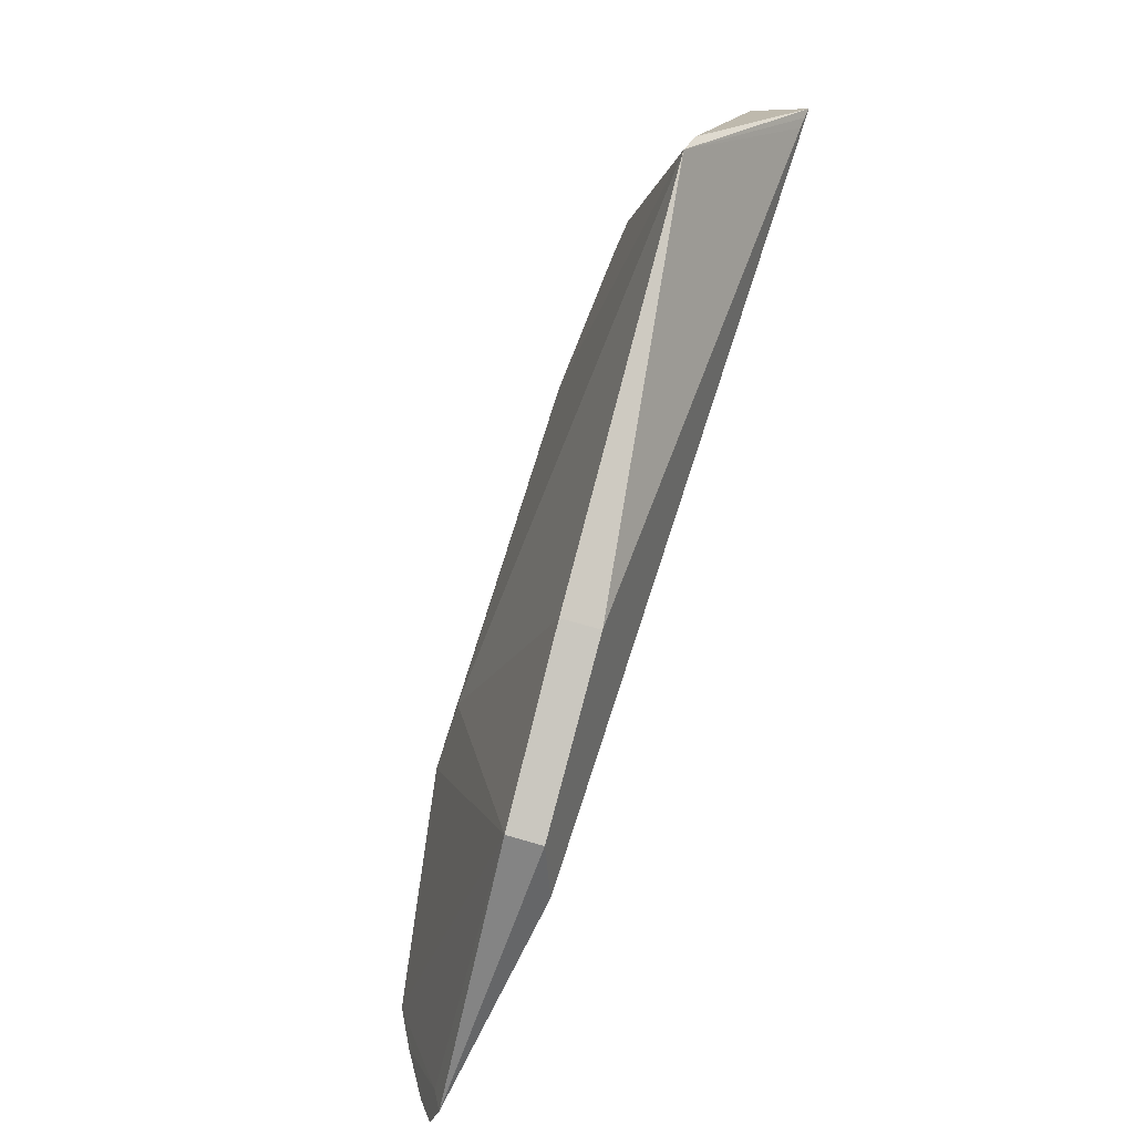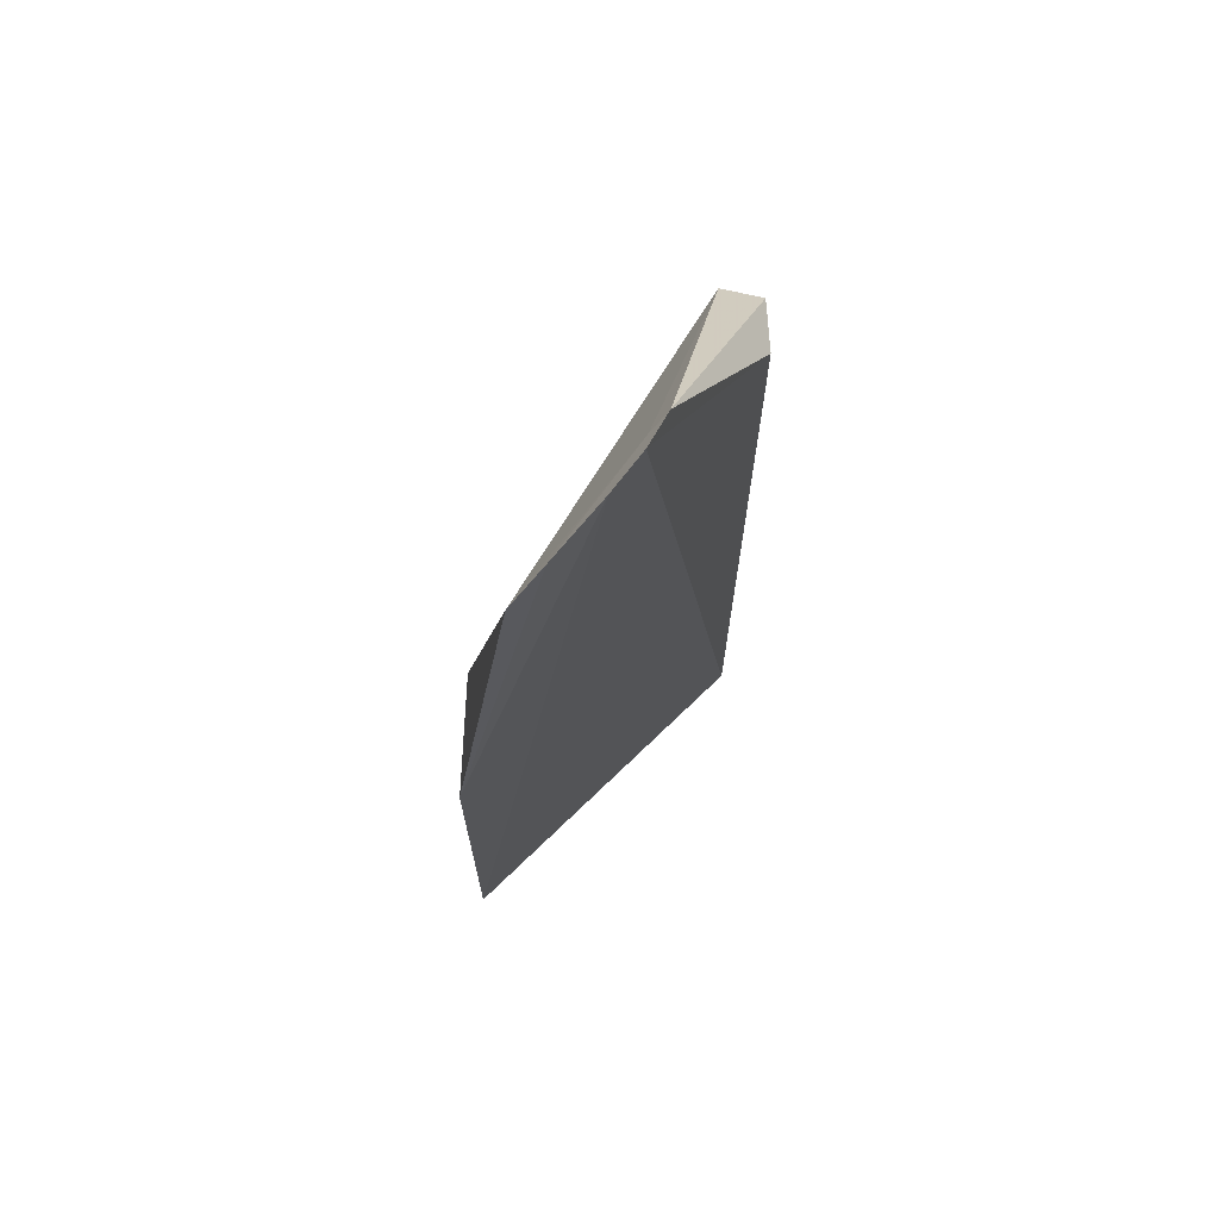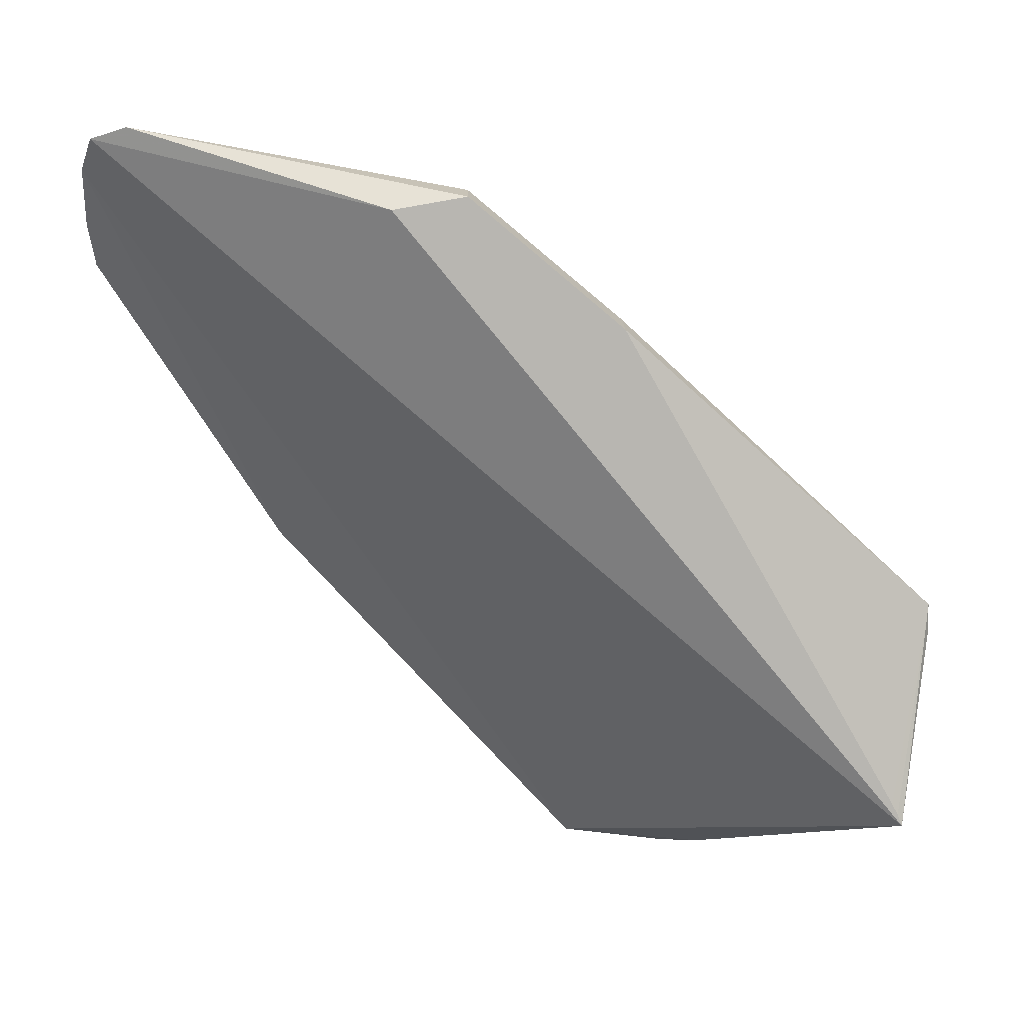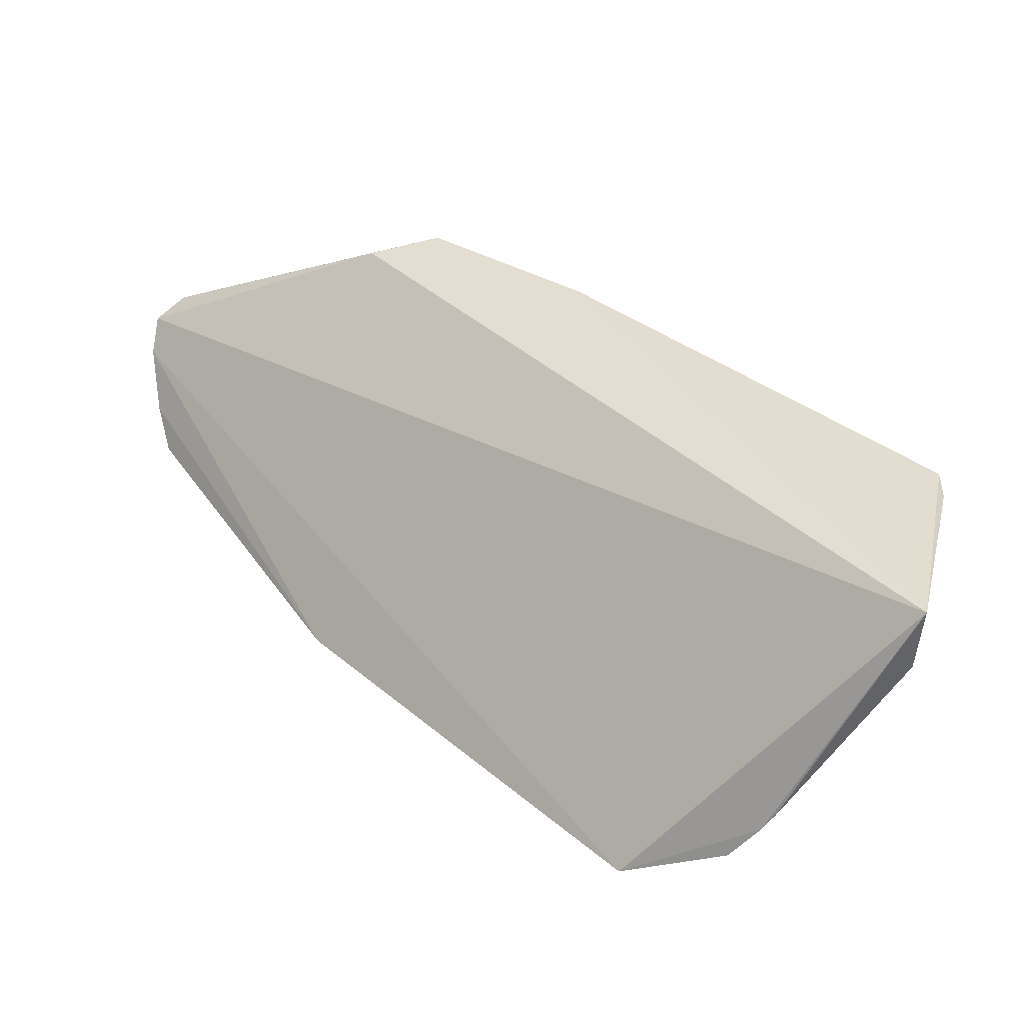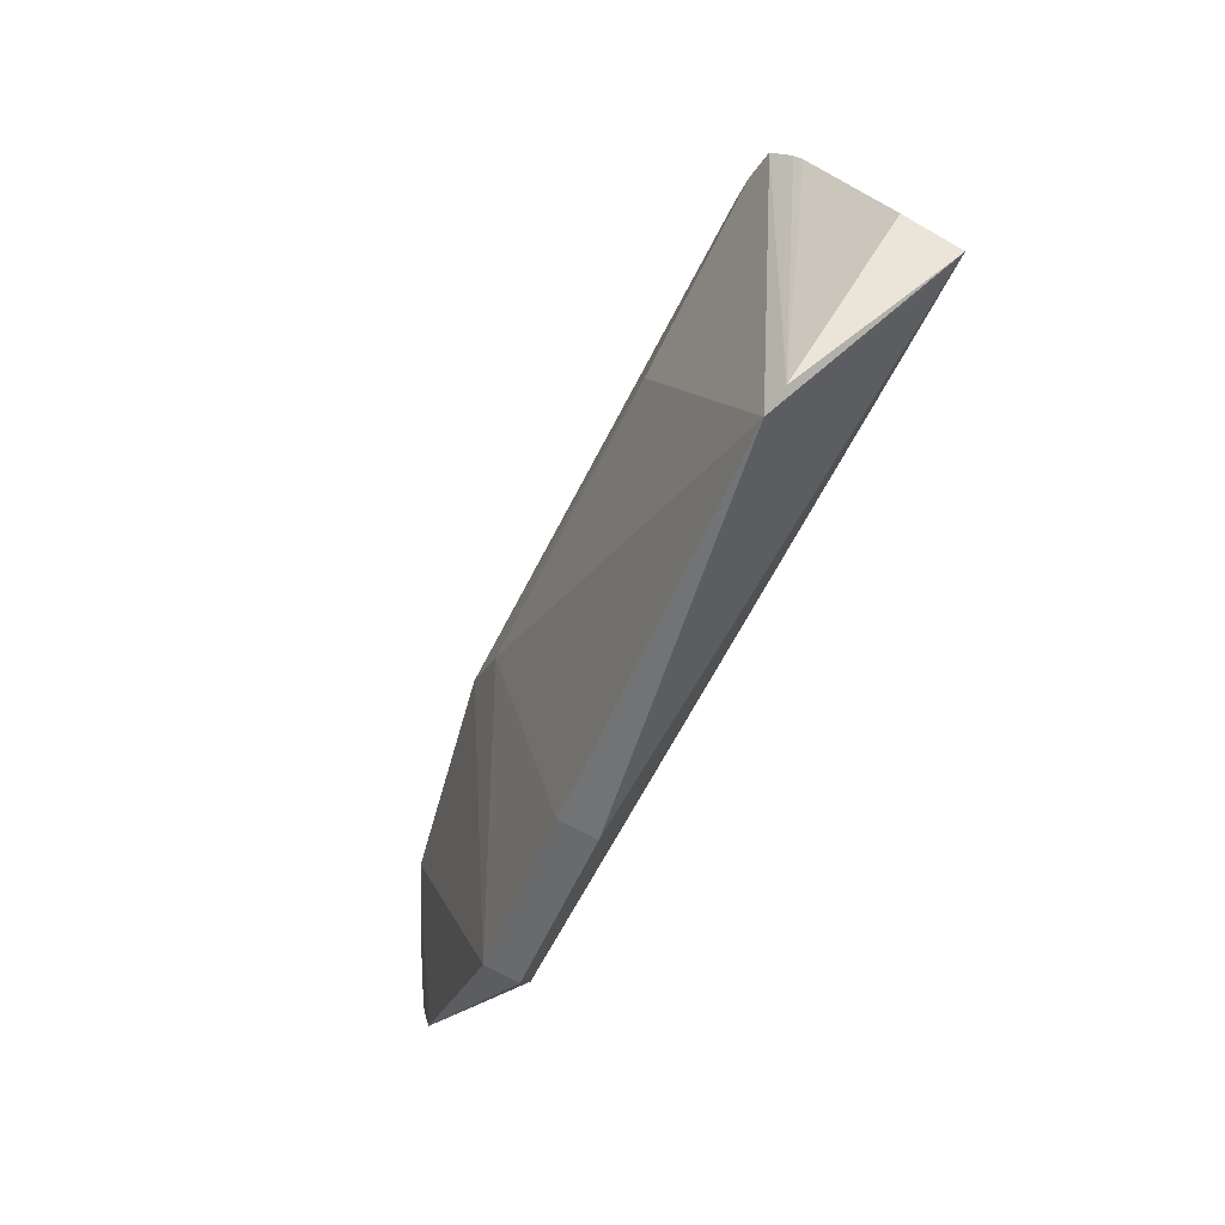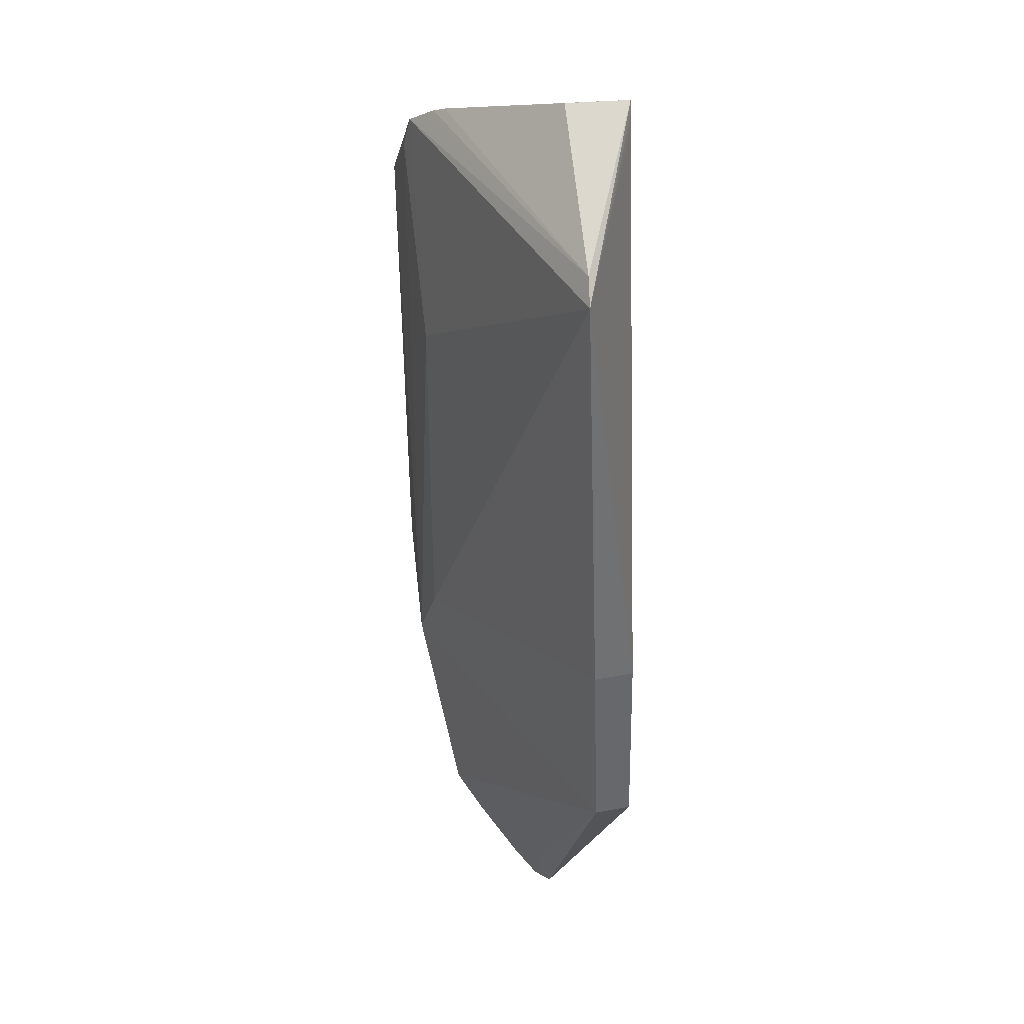
<metadata>
{"format":"obj","ext":"obj","renderer":"f3d","projection":"perspective","resolution":1024,"background":"white","views":[{"elev":35.0,"azim":23.9,"up":"+Y"},{"elev":31.4,"azim":-0.5,"up":"+Z"},{"elev":8.7,"azim":80.3,"up":"+Z"},{"elev":-46.3,"azim":99.4,"up":"+Z"},{"elev":74.5,"azim":34.8,"up":"+Y"},{"elev":77.8,"azim":-1.4,"up":"+Y"}]}
</metadata>
<code>
v -0.4209 1.732 0.8244
v -0.4209 1.73 0.8241
v -0.4209 1.742 0.8091
v -0.4262 1.737 0.8075
v -0.4256 1.723 0.8227
v -0.4221 1.743 0.8144
v -0.4229 1.724 0.8259
v -0.4267 1.735 0.8077
v -0.4209 1.735 0.8213
v -0.4224 1.742 0.809
v -0.4218 1.732 0.8245
v -0.426 1.729 0.8183
v -0.4233 1.723 0.8257
v -0.4256 1.738 0.8076
v -0.4209 1.742 0.8097
v -0.4221 1.743 0.8137
v -0.4219 1.735 0.8215
v -0.4233 1.724 0.8255
v -0.4259 1.735 0.8124
v -0.4265 1.727 0.8187
v -0.4267 1.728 0.8159
v -0.4253 1.739 0.8077
v -0.4209 1.742 0.8094
v -0.4221 1.743 0.8144
v -0.4249 1.723 0.8237
v -0.4264 1.737 0.8079
v -0.4239 1.723 0.825
f 1 2 3
f 7 2 1
f 11 7 1
f 13 3 2
f 13 2 7
f 13 8 3
f 14 8 4
f 14 3 8
f 15 9 1
f 16 3 10
f 16 14 4
f 17 9 6
f 17 12 11
f 17 6 12
f 17 11 1
f 17 1 9
f 18 11 5
f 18 7 11
f 19 12 6
f 20 5 11
f 20 11 12
f 20 12 19
f 21 20 8
f 21 5 20
f 22 10 3
f 22 3 14
f 22 16 10
f 22 14 16
f 23 15 1
f 23 1 3
f 24 3 16
f 24 23 3
f 24 15 23
f 24 6 9
f 24 9 15
f 24 16 4
f 24 19 6
f 24 4 19
f 25 18 5
f 25 13 7
f 25 7 18
f 25 5 21
f 26 19 4
f 26 4 8
f 26 20 19
f 26 8 20
f 27 21 8
f 27 8 13
f 27 25 21
f 27 13 25

</code>
